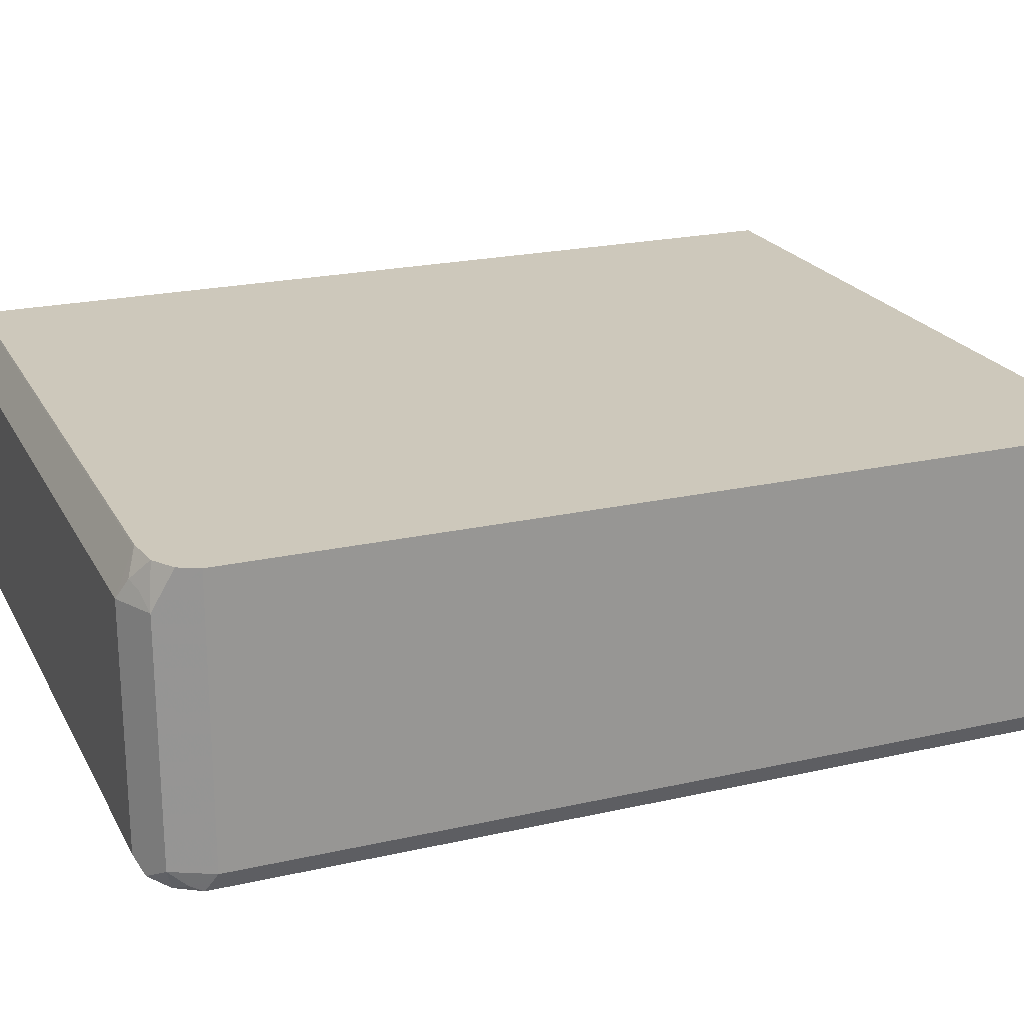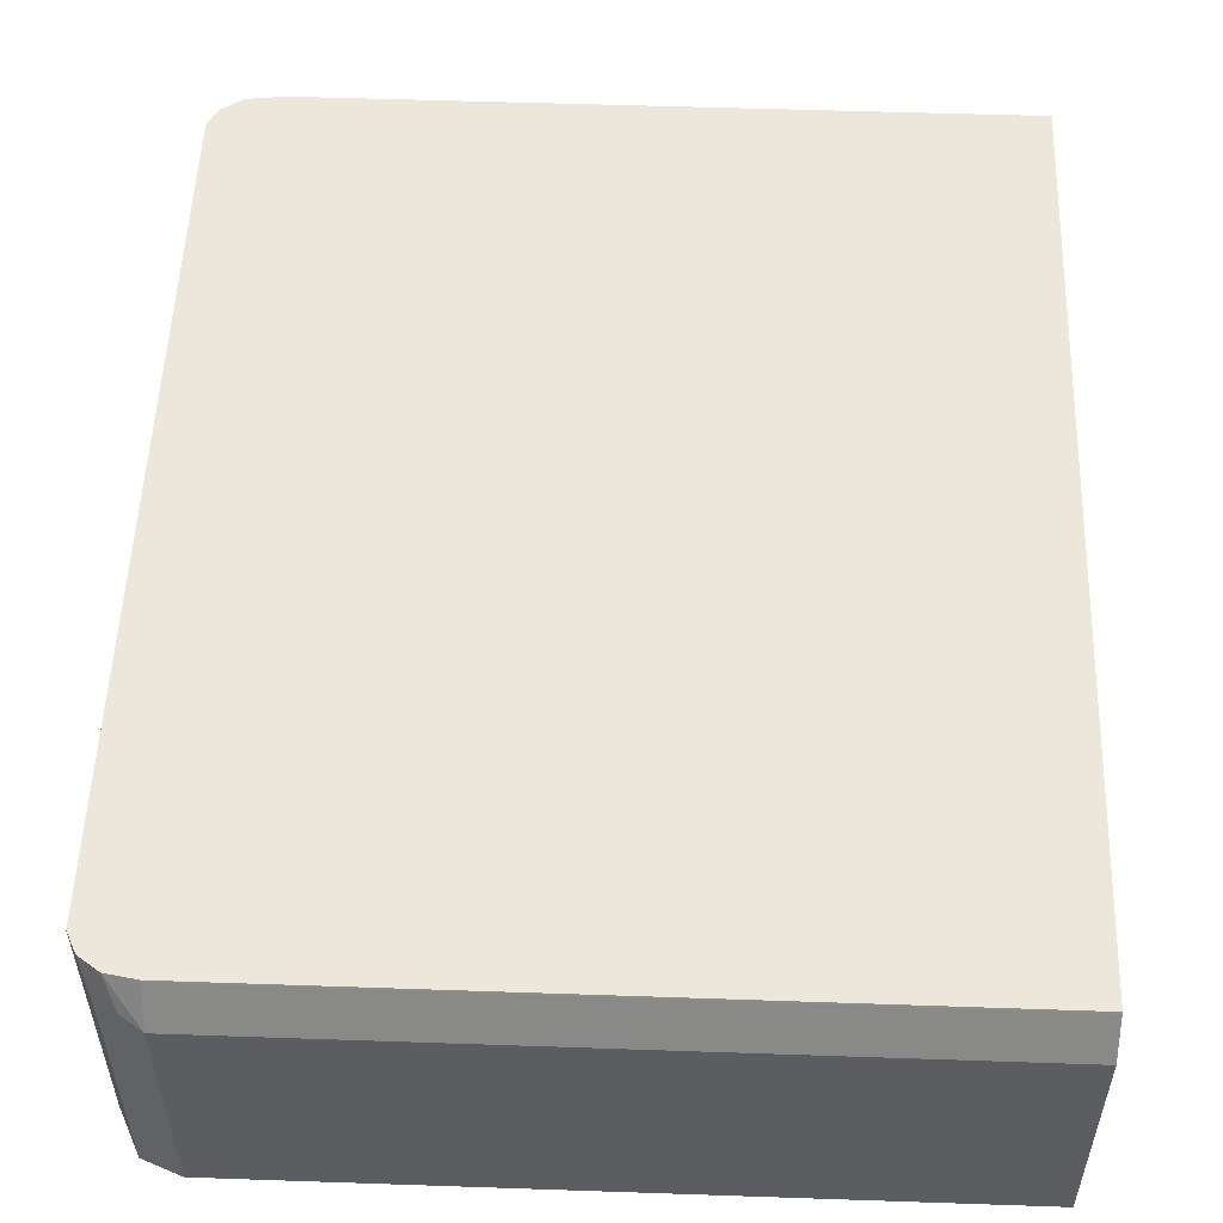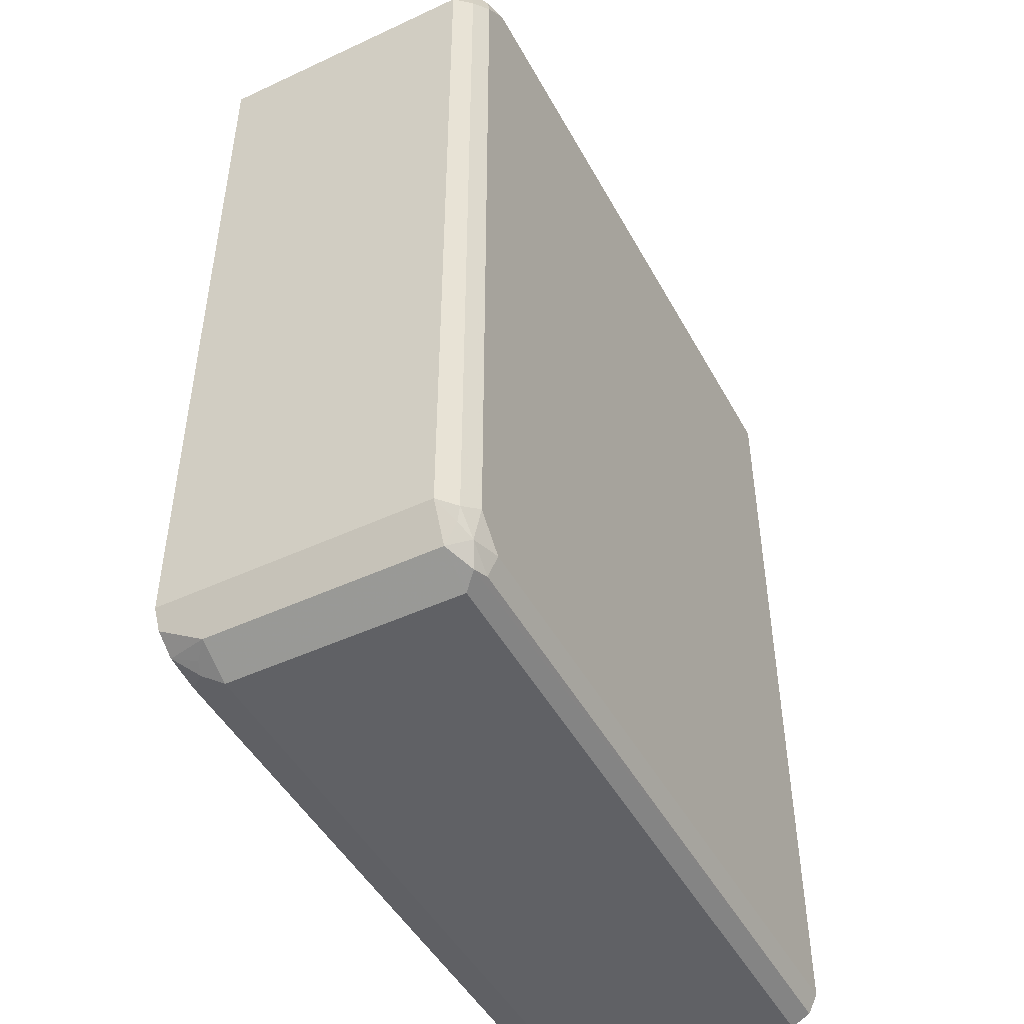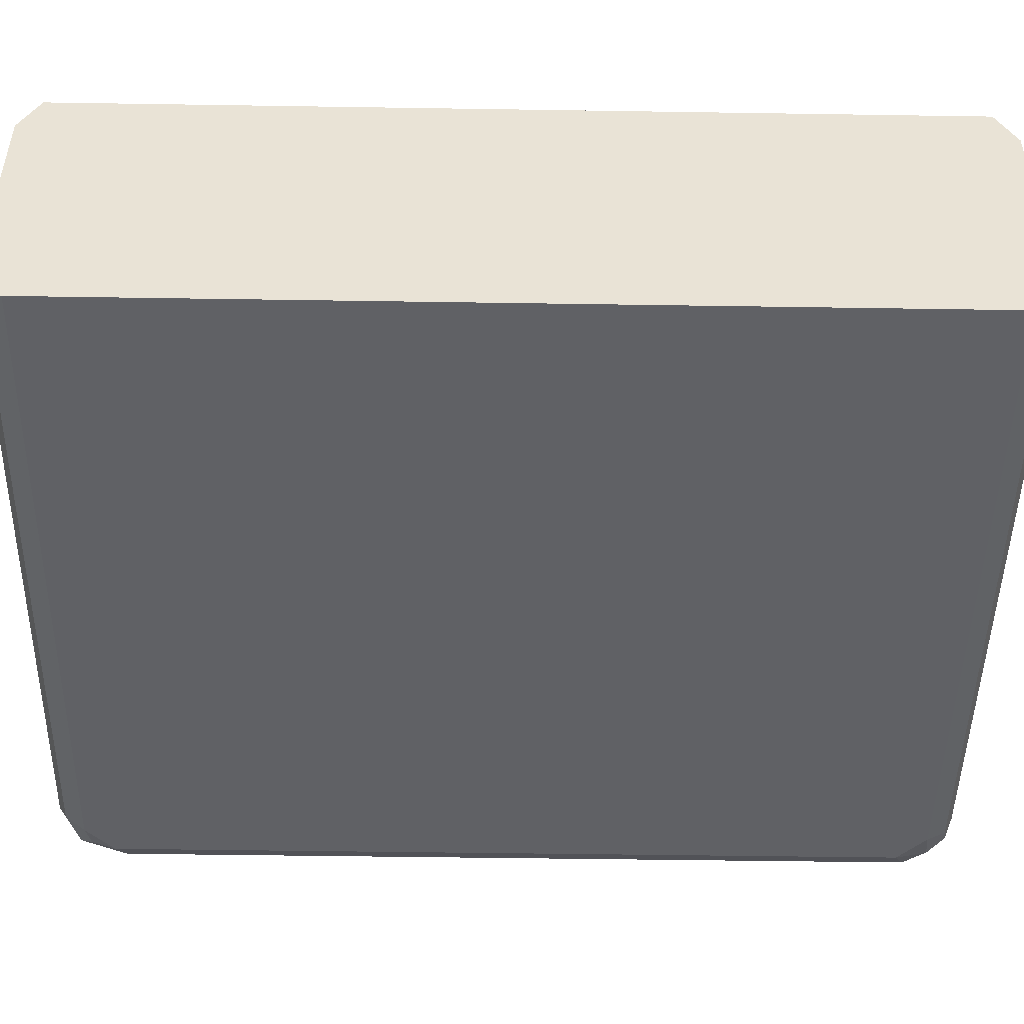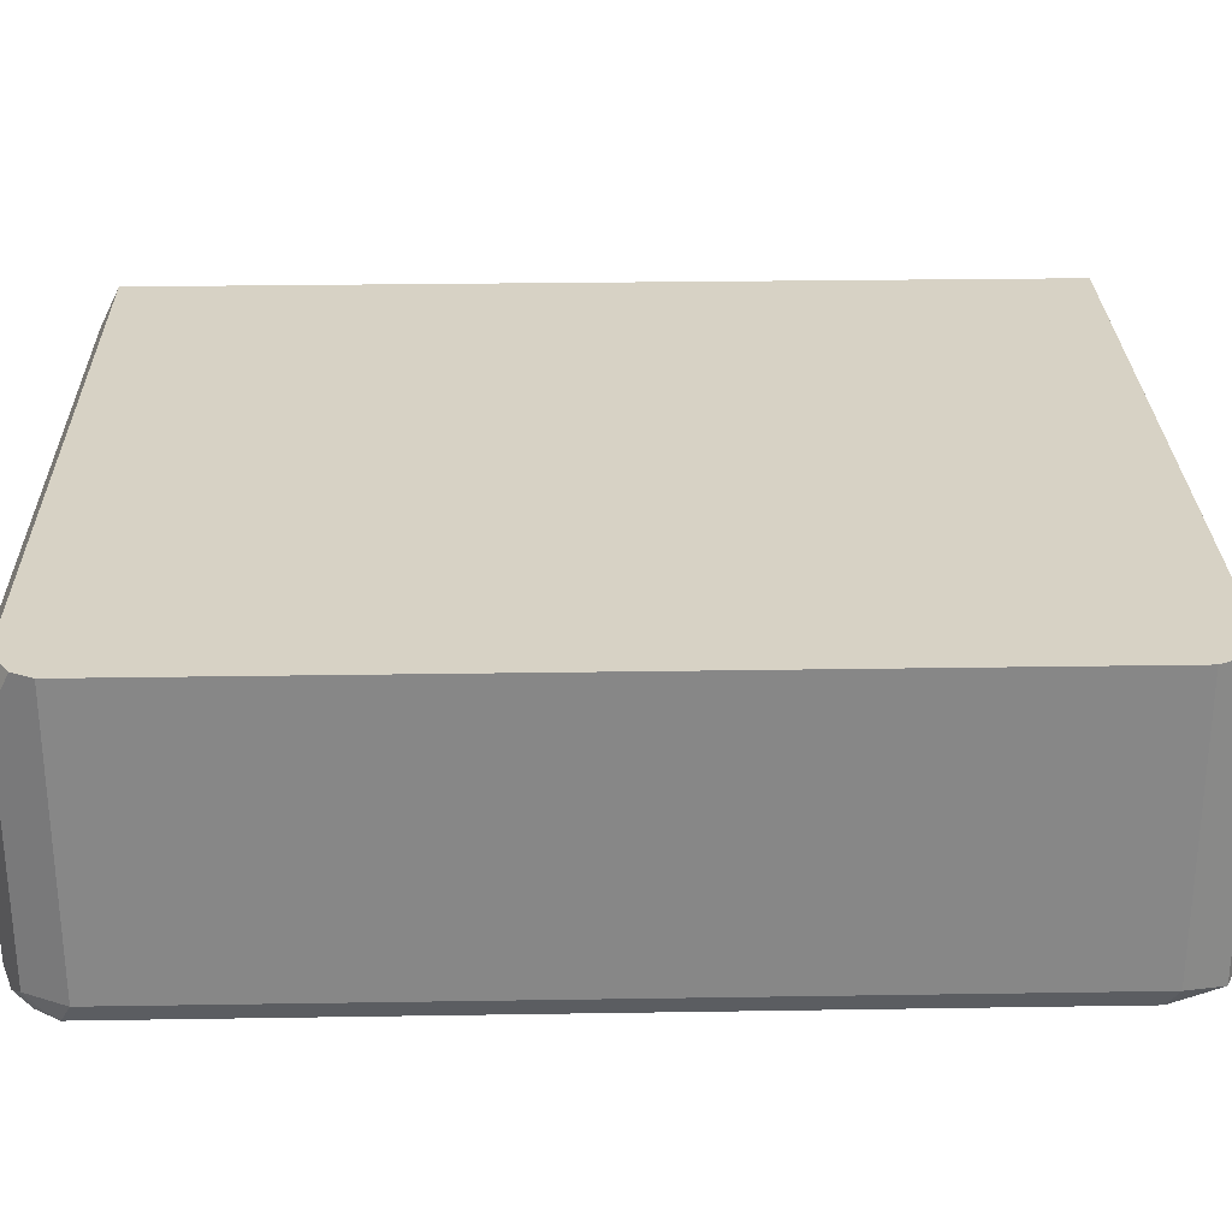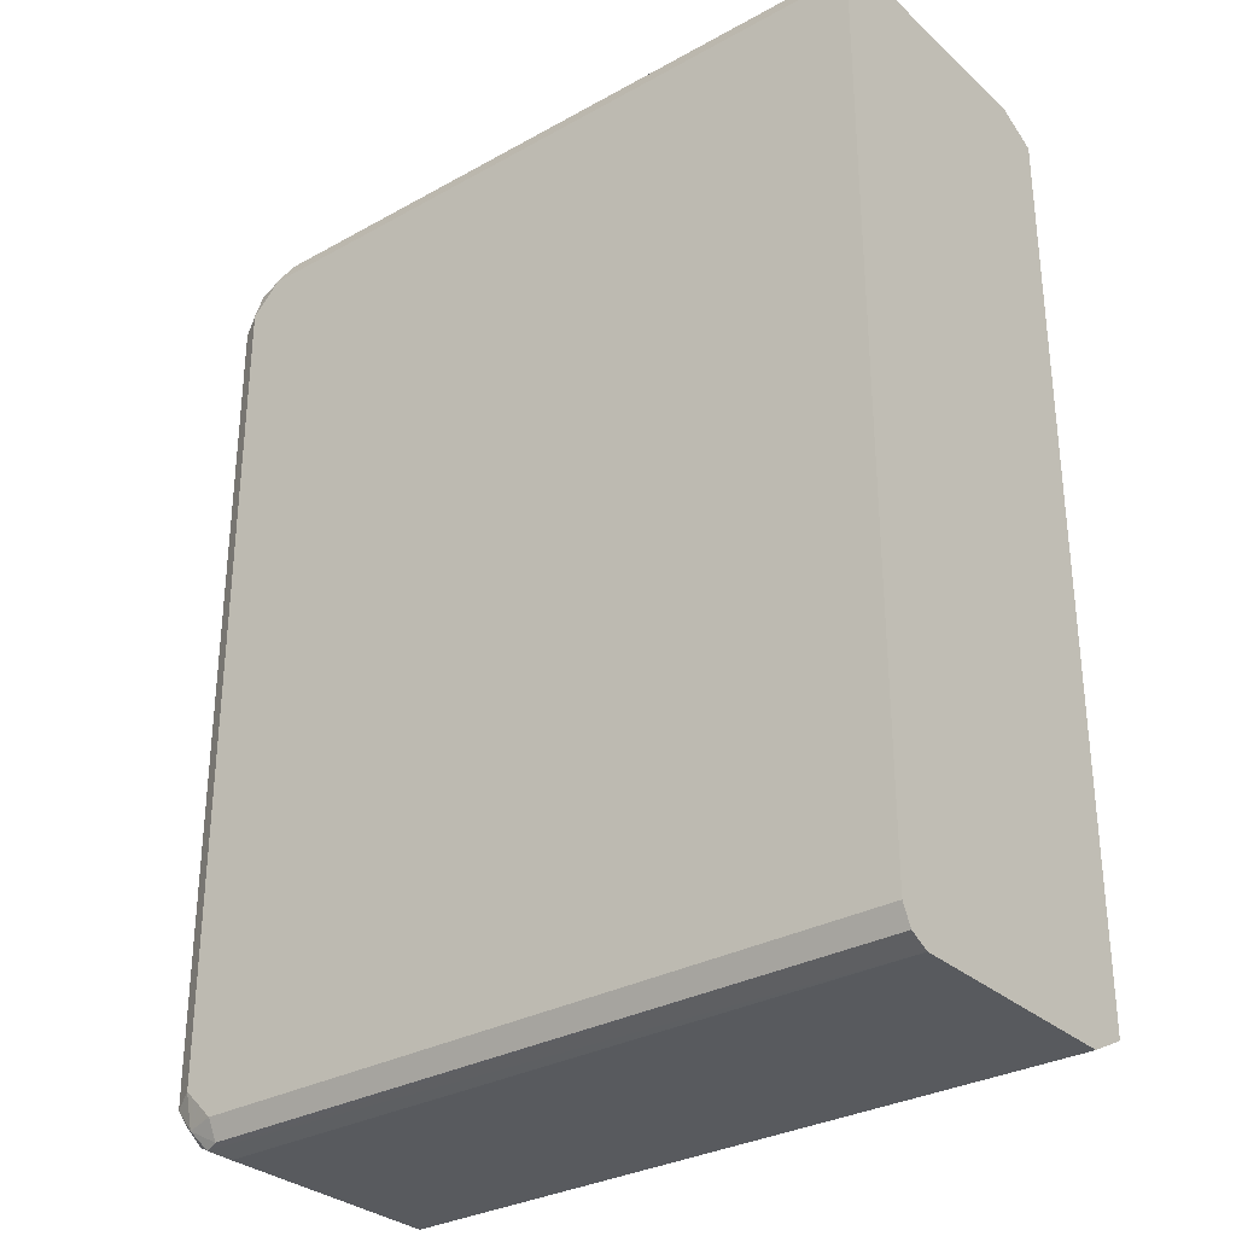
<metadata>
{"format":"obj","ext":"obj","renderer":"f3d","projection":"perspective","resolution":1024,"background":"white","views":[{"elev":21.8,"azim":-111.7,"up":"+Y"},{"elev":53.4,"azim":2.1,"up":"+Y"},{"elev":-47.7,"azim":-62.4,"up":"+Z"},{"elev":-48.2,"azim":89.0,"up":"+Y"},{"elev":27.6,"azim":-91.4,"up":"+Y"},{"elev":-30.9,"azim":38.5,"up":"+Z"}]}
</metadata>
<code>
v -0.8681 -0.3586 0.2642
v -0.8618 -0.3711 0.2579
v -0.8587 -0.368 0.2736
v -0.8555 -0.3649 0.2894
v -0.8681 -0.1814 0.2642
v -0.8681 -0.3586 -0.2642
v -0.8492 -0.3774 0.2642
v -0.8618 -0.3711 -0.2704
v -0.8398 -0.368 0.2925
v -0.8304 -0.3586 0.3019
v -0.8555 -0.2139 0.2894
v -0.8461 -0.3743 0.2799
v -0.8623 -0.1814 0.2758
v -0.8681 -0.1814 -0.2642
v -0.8555 -0.3586 -0.2894
v -0.8587 -0.368 -0.2783
v -0.8304 -0.3774 0.283
v -0.8492 -0.3774 -0.2642
v -0.8492 -0.3727 -0.2854
v -0.824 -0.3711 0.2956
v -0.386 -0.3586 0.3019
v -0.8304 -0.2076 0.3019
v -0.8618 -0.1814 0.2768
v -0.8429 -0.2013 0.2956
v -0.8618 -0.1814 -0.2768
v -0.8555 -0.2076 -0.2894
v -0.8304 -0.3586 -0.3019
v -0.8398 -0.368 -0.2972
v -0.386 -0.3774 0.283
v -0.8304 -0.3774 -0.283
v -0.8304 -0.3711 -0.2956
v -0.386 -0.3711 0.2956
v -0.386 -0.2076 0.3019
v -0.8304 -0.1824 0.2894
v -0.8492 -0.1814 0.2856
v -0.8478 -0.1814 -0.2859
v -0.8445 -0.1982 -0.2925
v -0.8304 -0.2076 -0.3019
v -0.386 -0.3586 -0.3019
v -0.386 -0.3711 -0.2956
v -0.386 -0.3774 -0.283
v -0.386 -0.1824 0.2894
v -0.8304 -0.1814 0.2888
v -0.8245 -0.1814 -0.2888
v -0.8366 -0.195 -0.2956
v -0.824 -0.1824 -0.2894
v -0.386 -0.2076 -0.3019
v -0.386 -0.1814 0.2888
v -0.386 -0.1814 -0.2888
v -0.386 -0.1824 -0.2894
f 21 40 39
f 22 33 42
f 21 42 33
f 21 48 42
f 21 49 48
f 21 50 49
f 21 47 50
f 21 39 47
f 21 41 40
f 17 29 32
f 21 32 29
f 19 31 30
f 19 28 31
f 18 19 30
f 17 32 20
f 22 42 34
f 15 28 19
f 44 46 45
f 15 38 27
f 15 26 38
f 21 29 41
f 22 34 35
f 27 47 39
f 23 24 35
f 15 19 16
f 44 50 46
f 44 49 50
f 38 50 47
f 38 46 50
f 38 45 46
f 37 45 38
f 36 45 37
f 36 44 45
f 34 43 35
f 34 48 43
f 34 42 48
f 30 40 41
f 30 31 40
f 28 40 31
f 28 39 40
f 27 39 28
f 27 38 47
f 26 37 38
f 26 36 37
f 25 36 26
f 22 35 24
f 14 25 26
f 15 27 28
f 11 22 24
f 5 23 35
f 5 13 23
f 5 11 13
f 4 17 9
f 4 12 17
f 4 22 11
f 4 10 22
f 4 9 10
f 3 7 12
f 2 18 7
f 2 8 18
f 2 7 3
f 1 8 2
f 1 6 8
f 1 14 6
f 1 5 14
f 1 11 5
f 1 4 11
f 1 3 4
f 1 2 3
f 11 24 23
f 5 35 43
f 5 43 48
f 3 12 4
f 5 49 44
f 5 48 49
f 10 33 22
f 10 21 33
f 10 32 21
f 10 20 32
f 9 20 10
f 9 17 20
f 8 19 18
f 8 16 19
f 7 29 17
f 7 41 29
f 11 23 13
f 7 18 30
f 7 30 41
f 5 36 25
f 5 25 14
f 6 14 26
f 5 44 36
f 6 15 16
f 6 16 8
f 7 17 12
f 6 26 15

</code>
